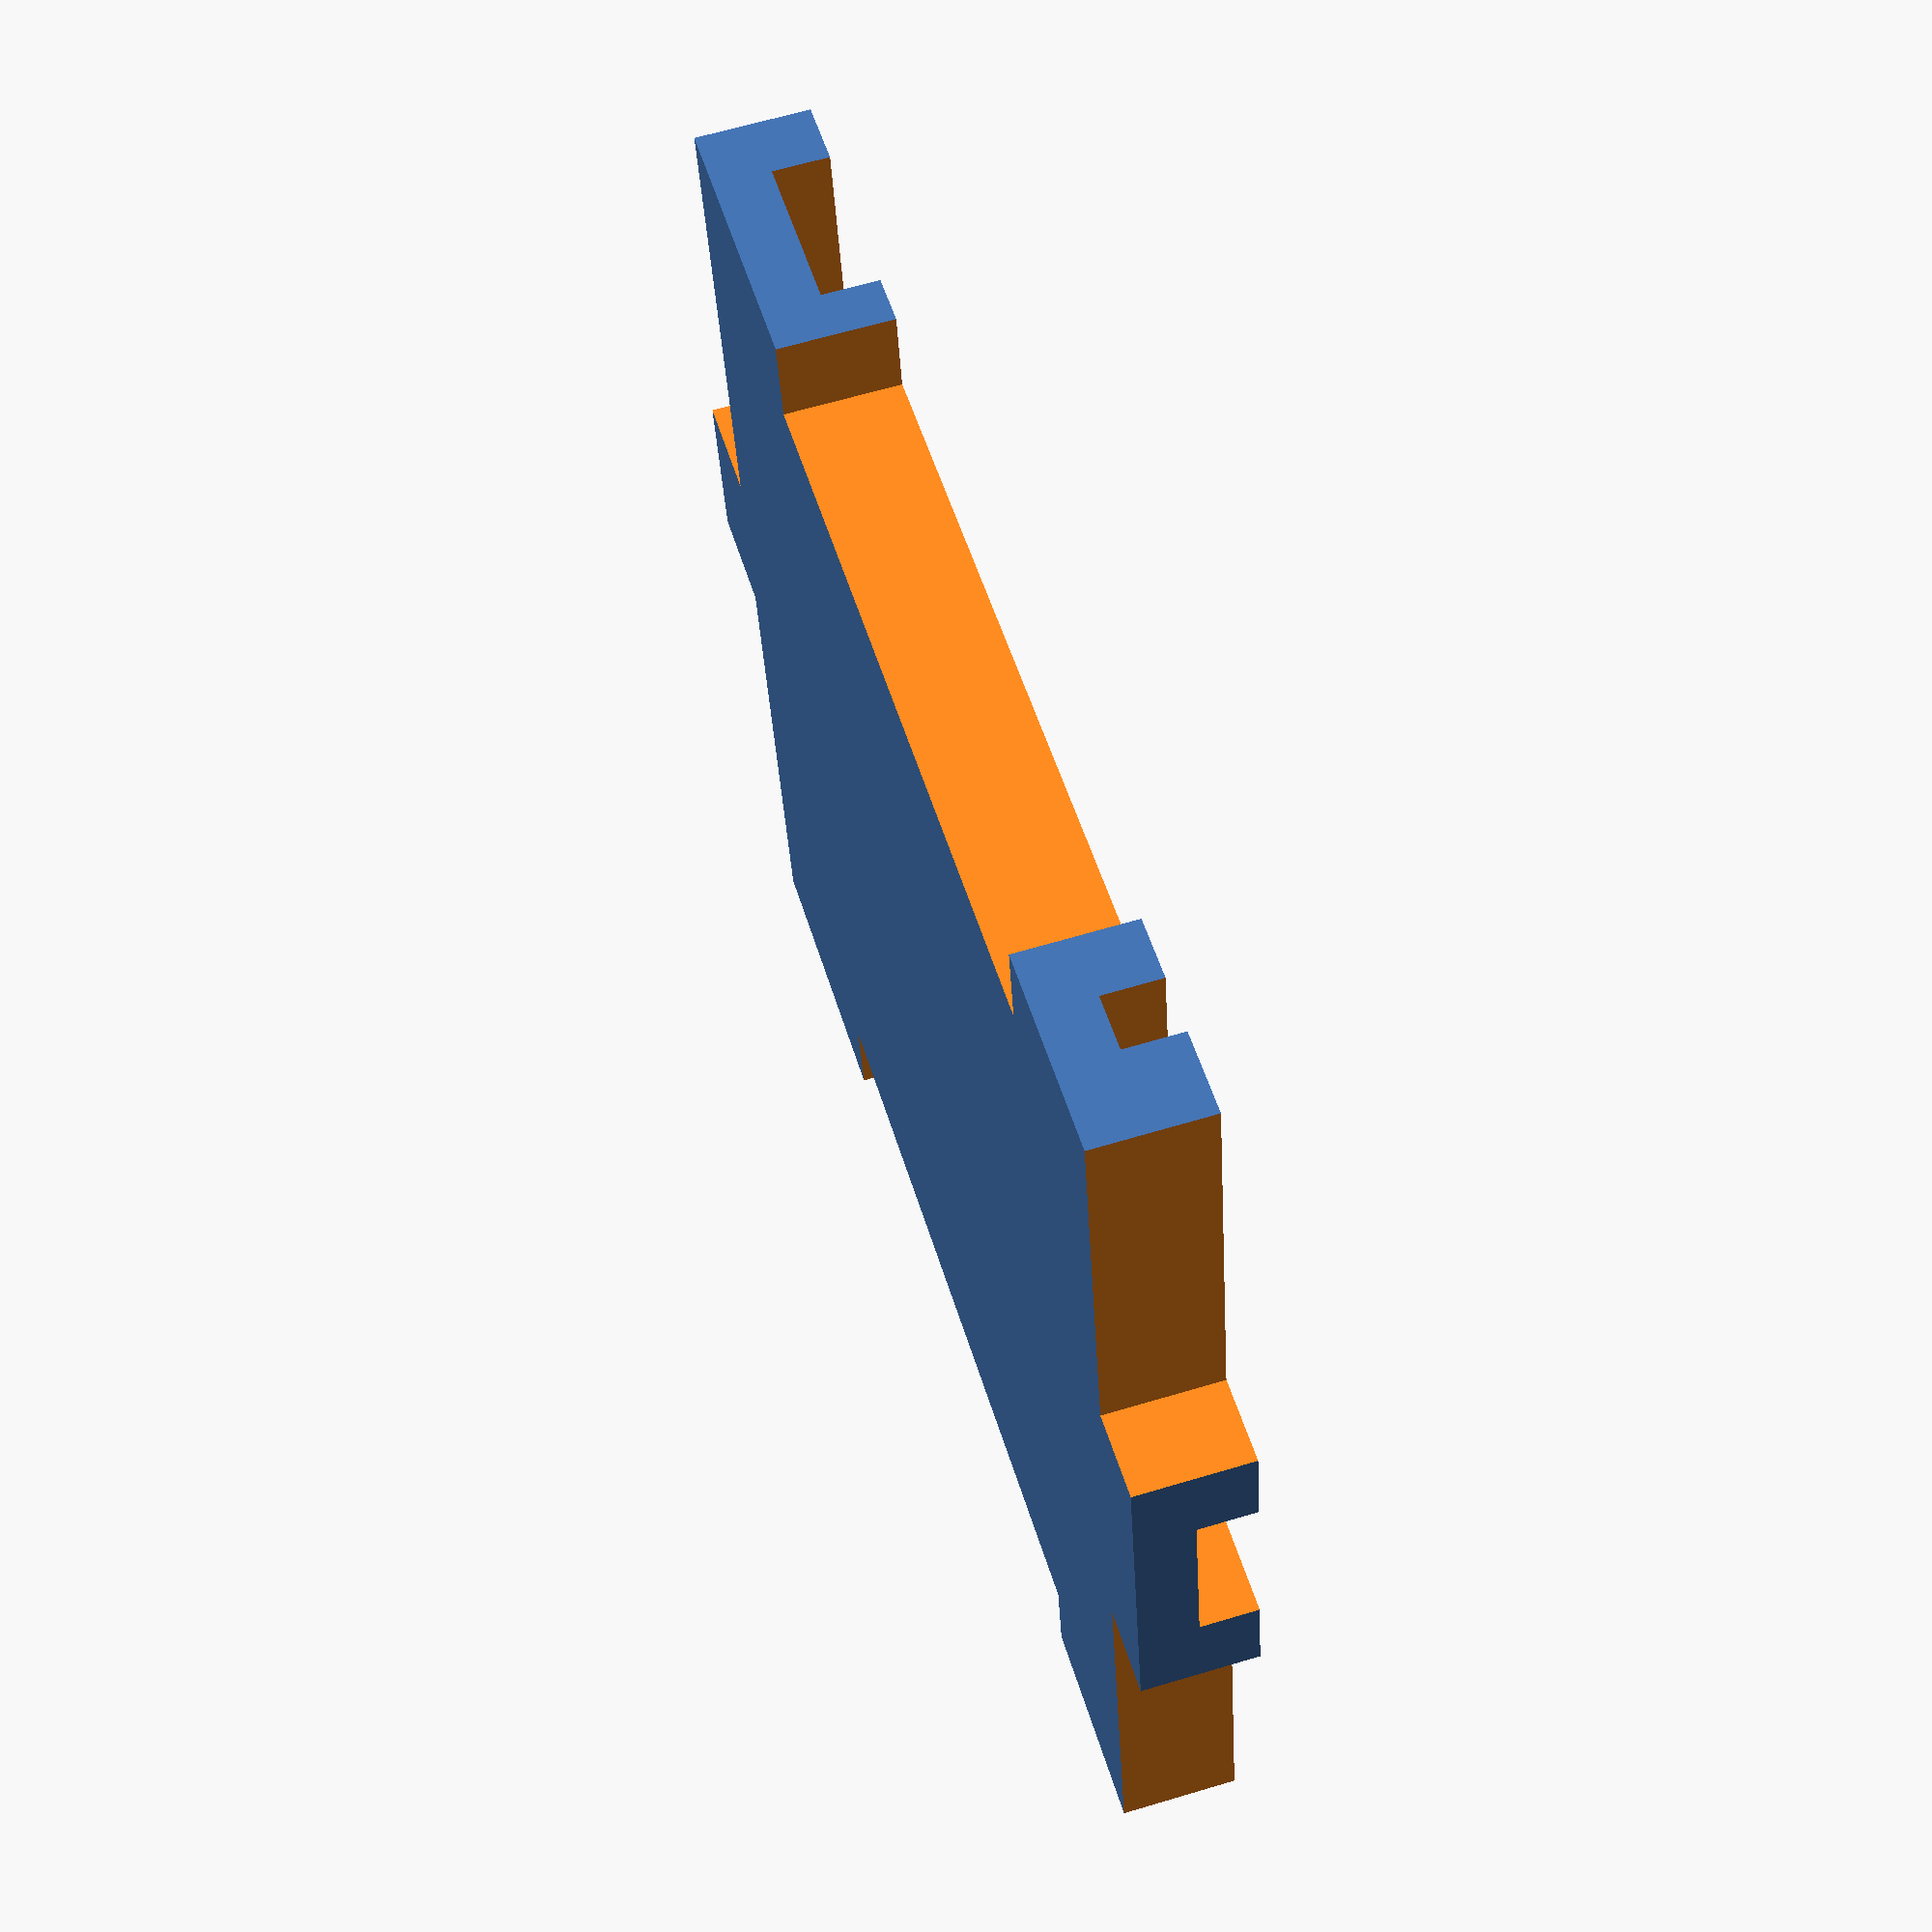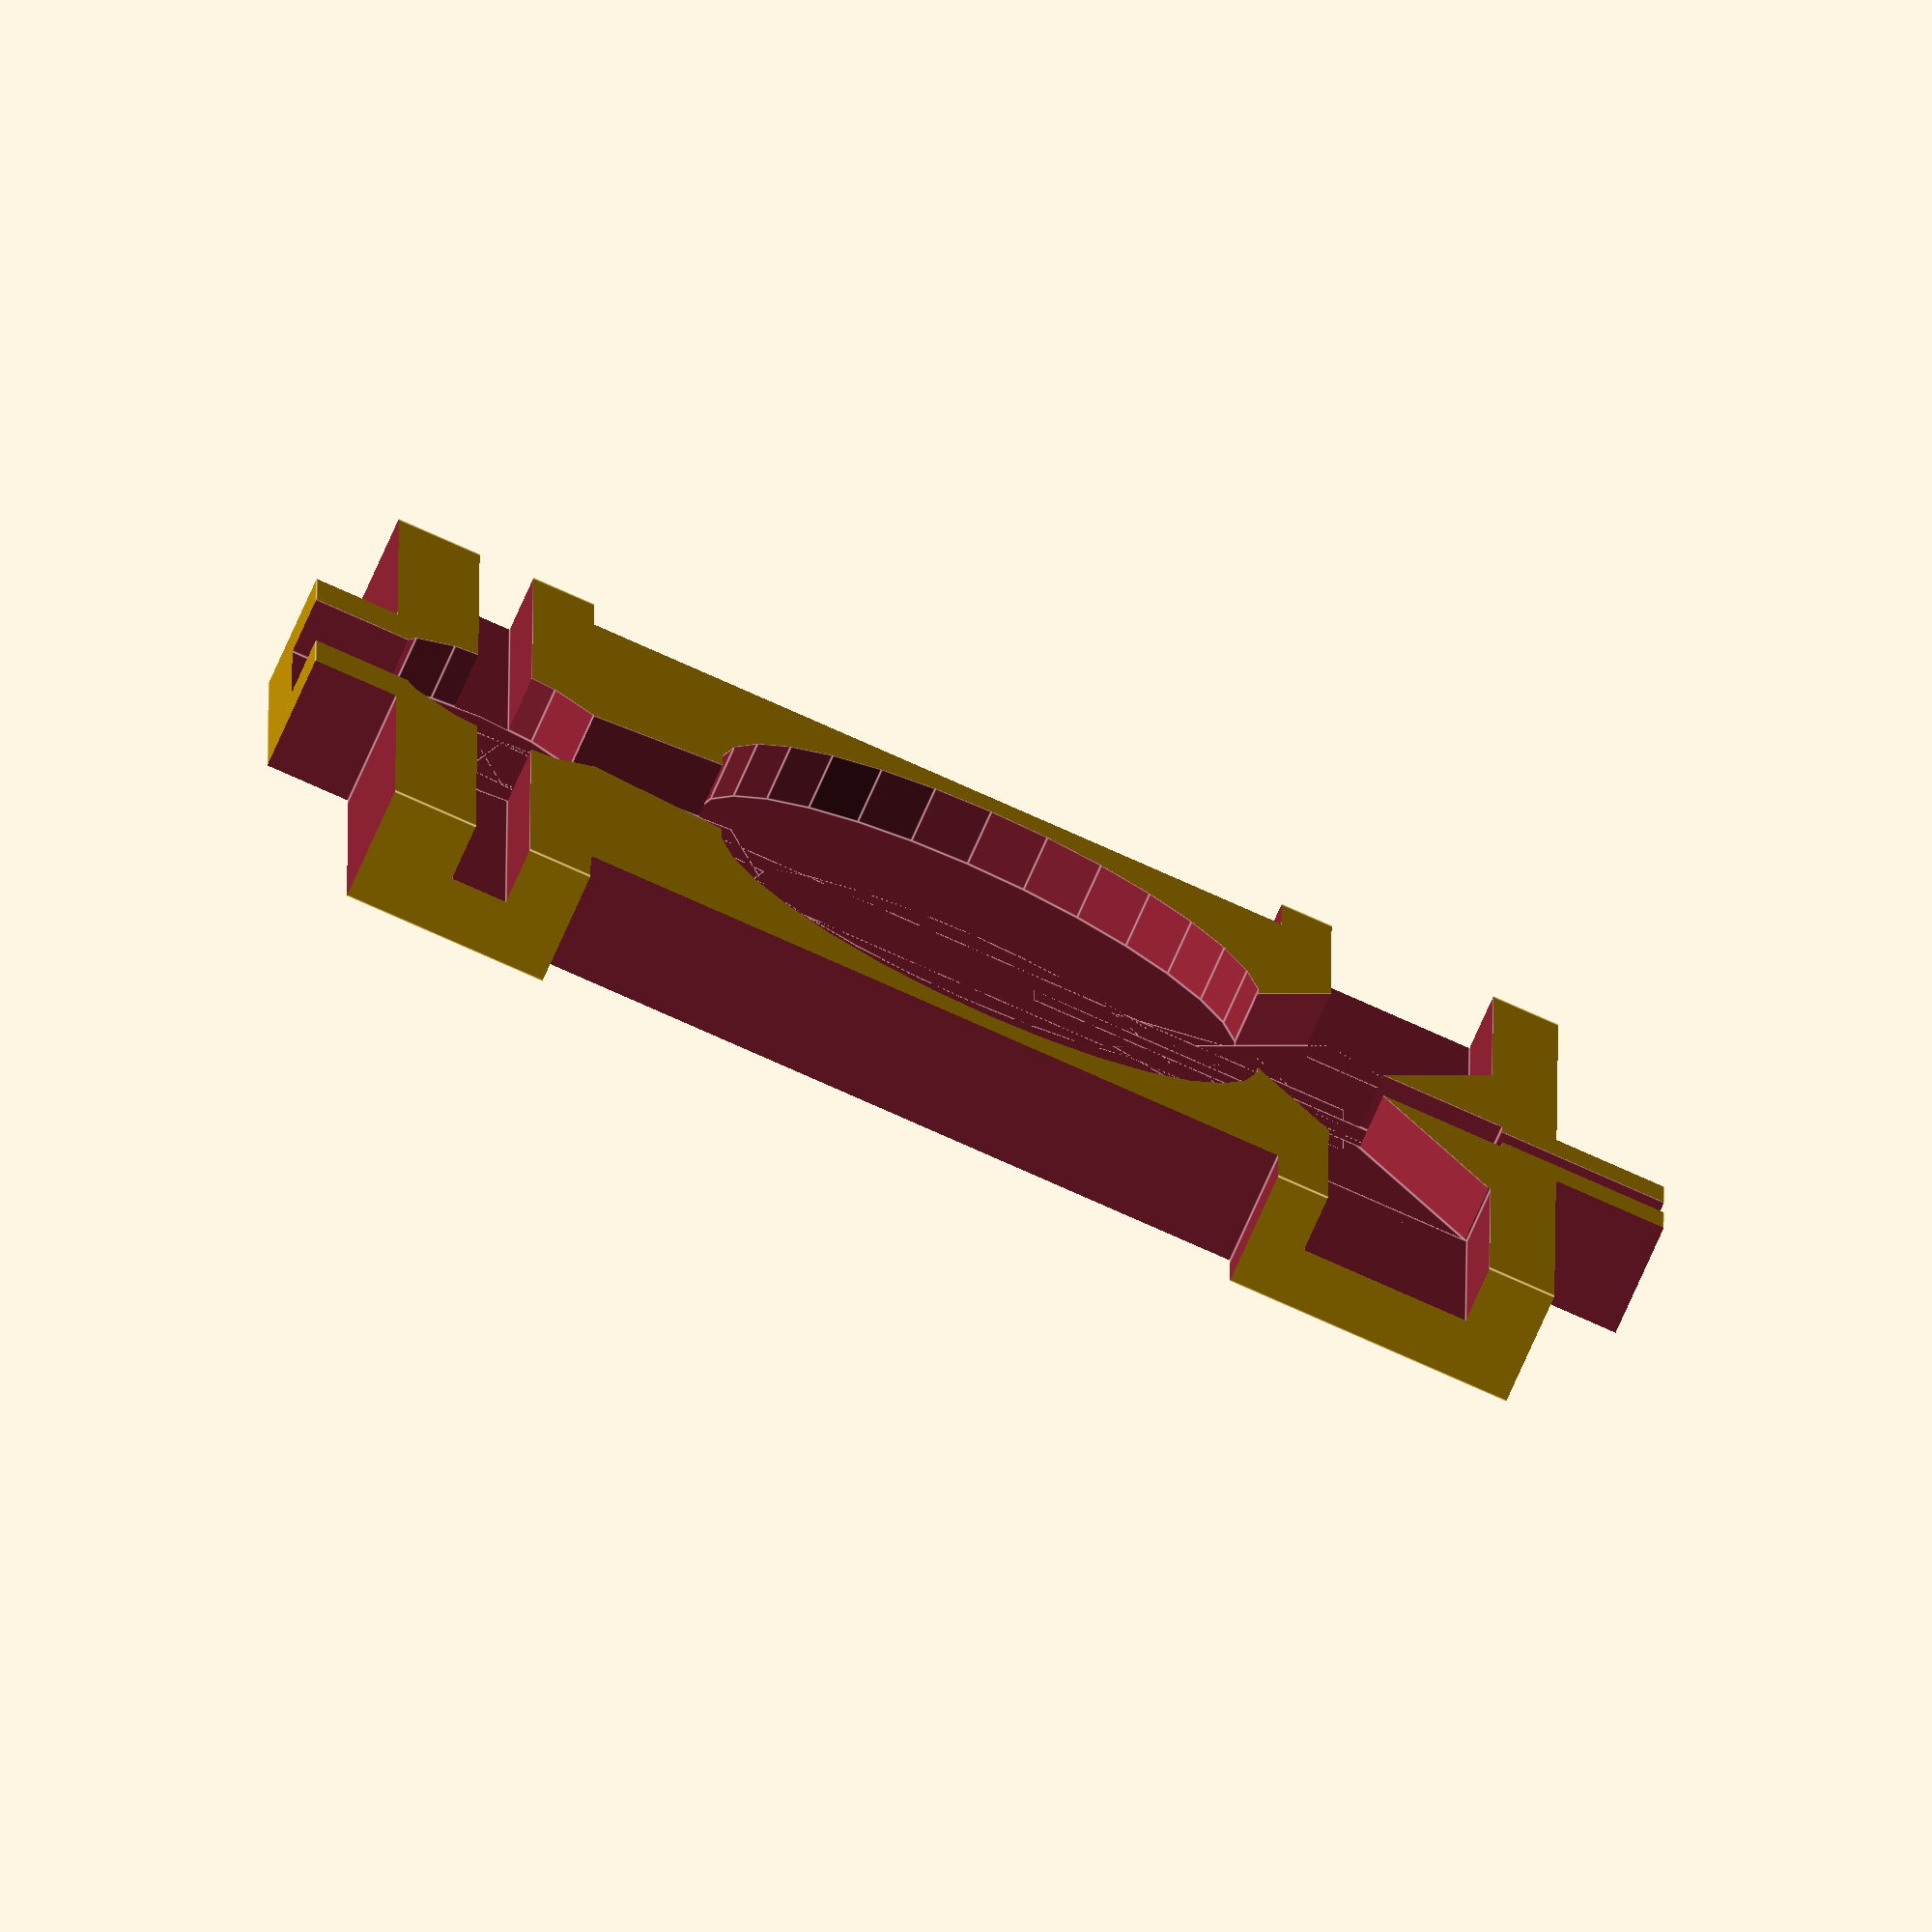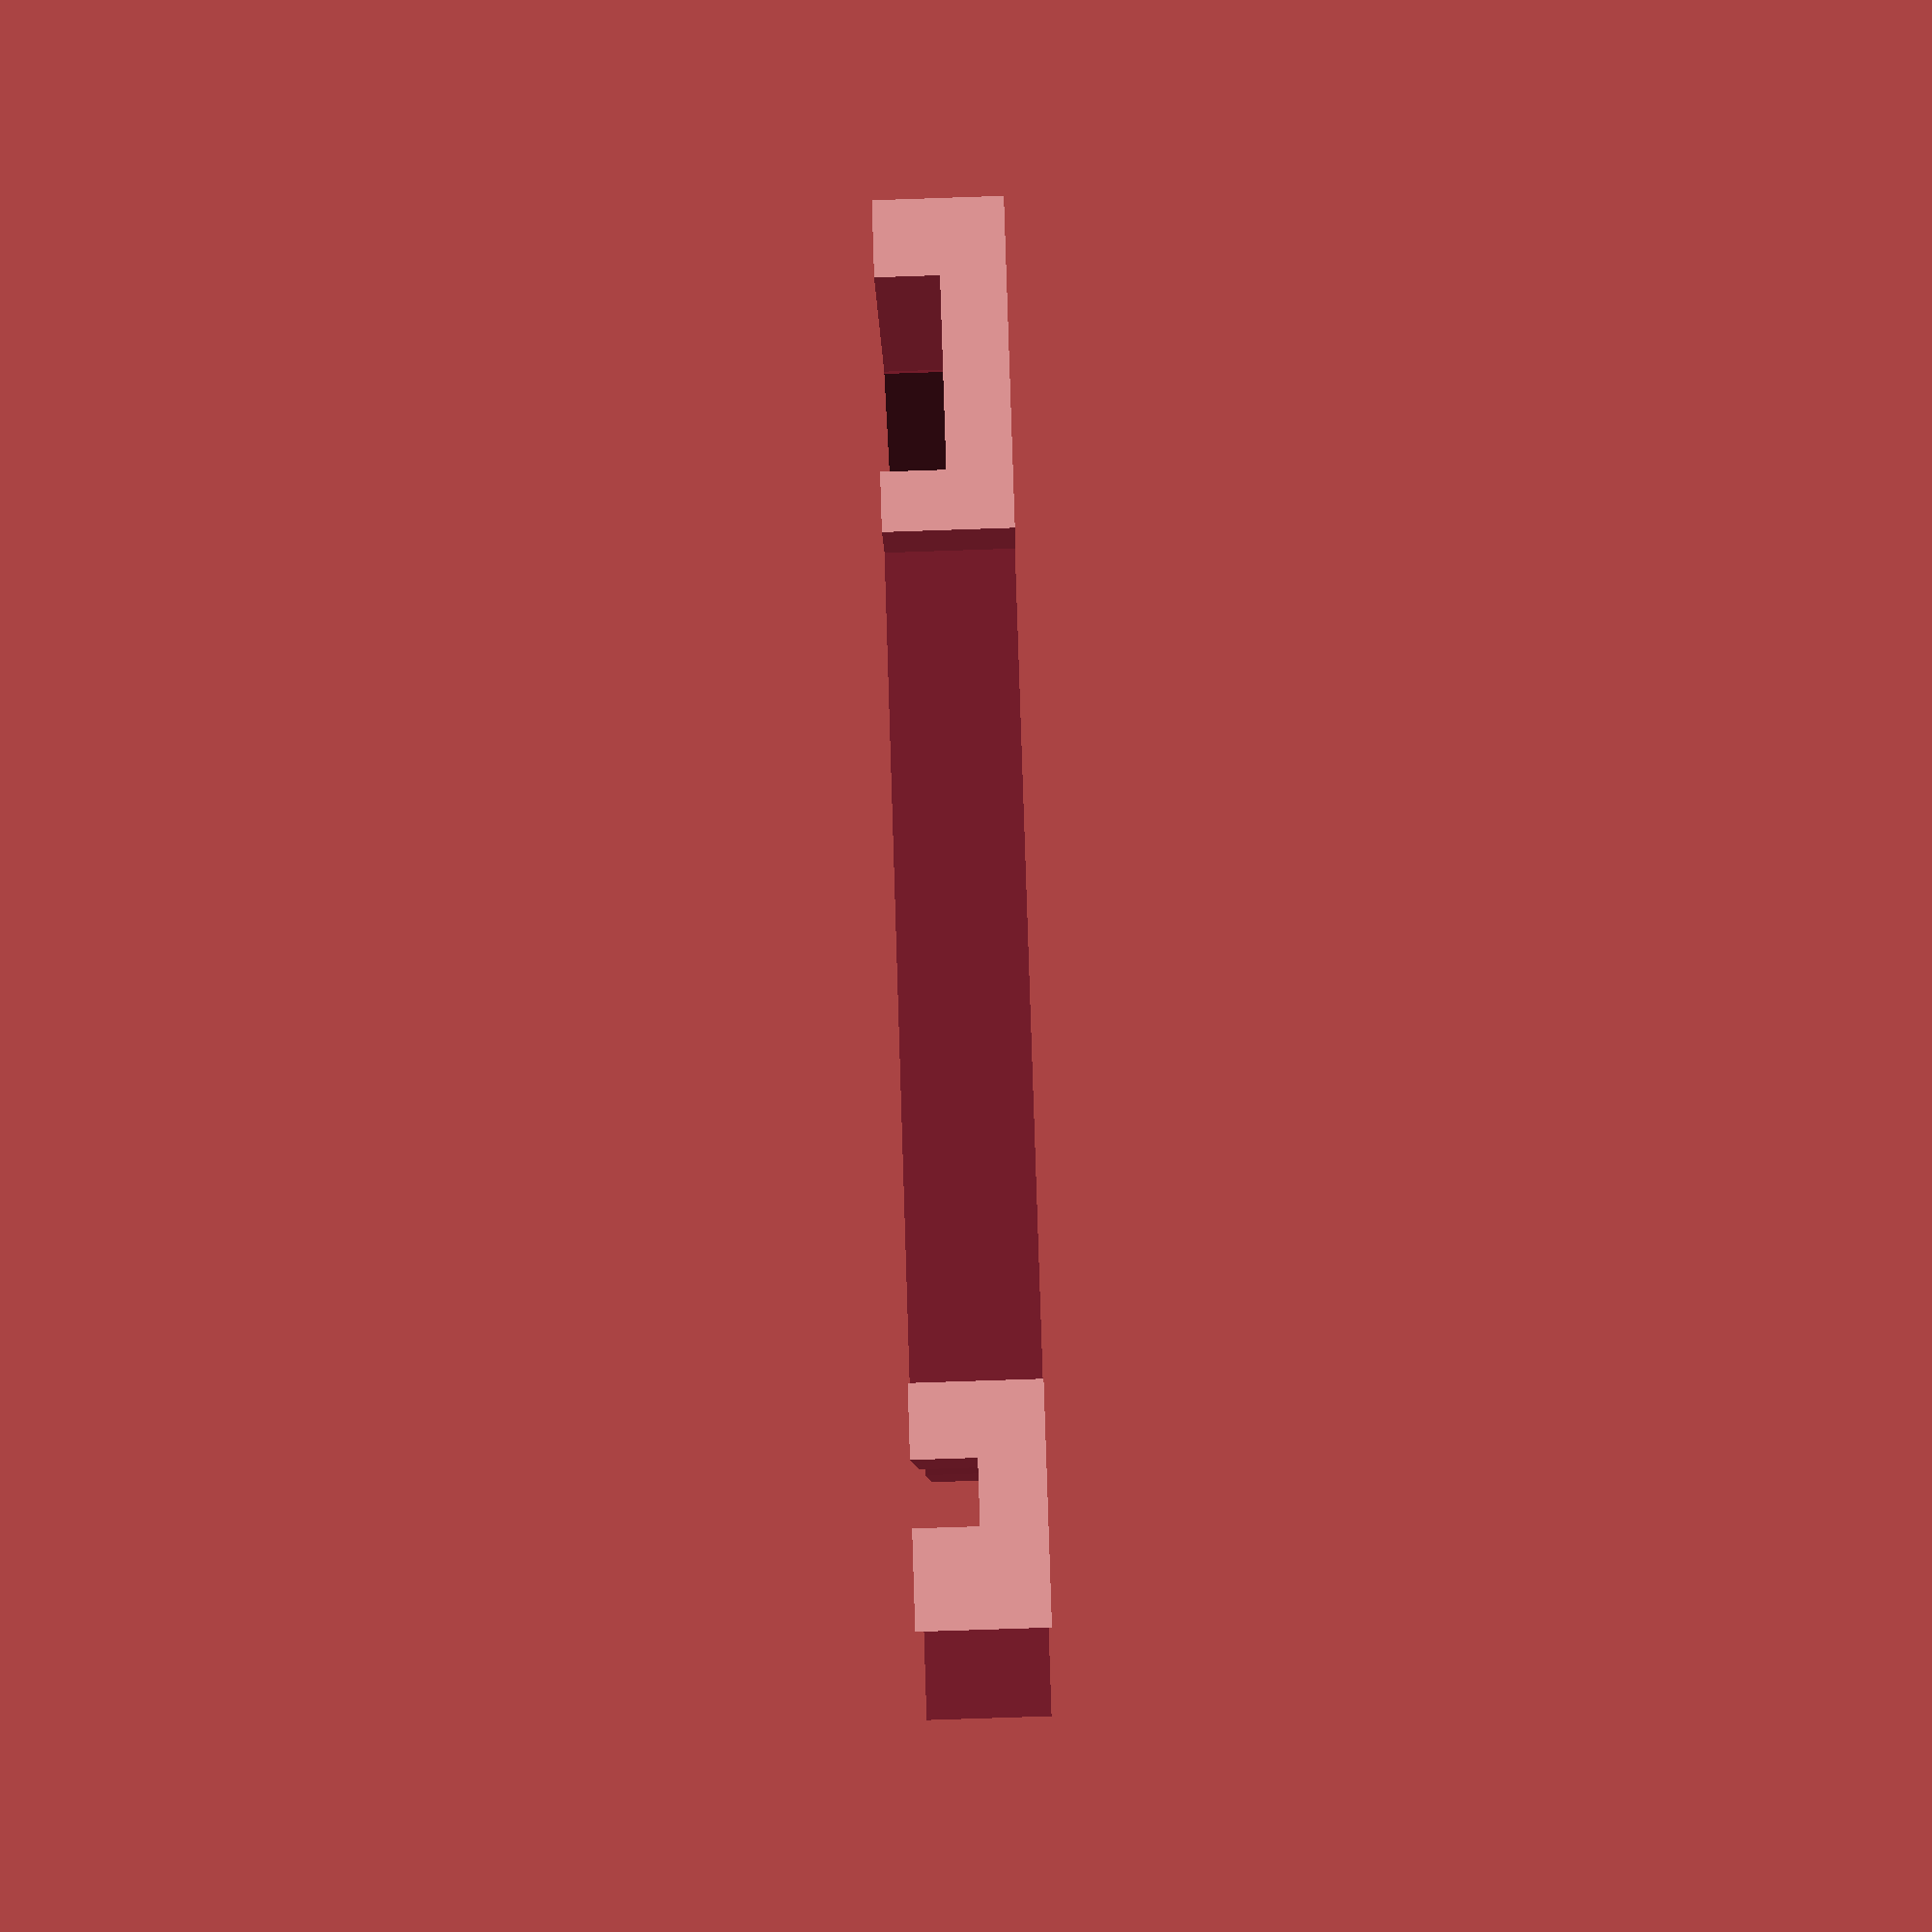
<openscad>
difference() {
translate([0,0,2]) difference() {
difference() {
difference() {
cube([40,50,4],center=true); 
union() {
translate([27,-2,0]) cube([20,25.5,6],center=true); 
rotate([0,180,0]) translate([27,-2,0]) cube([20,25.5,6],center=true); 
} 
}
union() {
translate([13.5,-27,0]) cube([15,10,6],center=true); 
rotate([0,180,0]) translate([13.5,-27,0]) cube([15,10,6],center=true); 
}
}
union() {
translate([12,26,0]) cube([18,10,6],center=true); 
rotate([0,180,0]) translate([12,26,0]) cube([18,10,6],center=true); 
}
}
translate([0,0,2.01]) union() {
translate([0,-18,1]) cube([60,2,2],center=true); 
union() {
union() {
union() {
union() {
union() {
translate([5,0,0]) cylinder(2,10,10); 
rotate([0,0,180]) translate([5,0,0]) cylinder(2,10,10); 
}
translate([0,-18,0]) union() {
translate([1.5,0,0]) cylinder(2,4,4); 
rotate([0,0,180]) translate([1.5,0,0]) cylinder(2,4,4); 
}
}
translate([0,12,1]) union() {
translate([3,0,0]) rotate([0,0,30]) cube([16,6,2],center=true); 
rotate([0,180,0]) translate([3,0,0]) rotate([0,0,30]) cube([16,6,2],center=true); 
}
}
translate([0,0,1]) union() {
translate([16.3,15.6,0]) cube([16,6,2],center=true); 
rotate([0,180,0]) translate([16.3,15.6,0]) cube([16,6,2],center=true); 
}
}
union() {
union() {
translate([0,-6,1]) cube([6,40,2],center=true); 
translate([0,0,1]) union() {
translate([1,-13,0]) rotate([0,0,-12]) cube([6,10,2],center=true); 
rotate([0,180,0]) translate([1,-13,0]) rotate([0,0,-12]) cube([6,10,2],center=true); 
}
}
translate([0,15,1]) union() {
cube([1.5,25,2],center=true); 
cube([3,8,2],center=true); 
}
}
}
}
}

</openscad>
<views>
elev=116.8 azim=280.6 roll=286.9 proj=p view=solid
elev=76.6 azim=90.2 roll=335.9 proj=o view=edges
elev=260.7 azim=253.7 roll=88.1 proj=p view=wireframe
</views>
